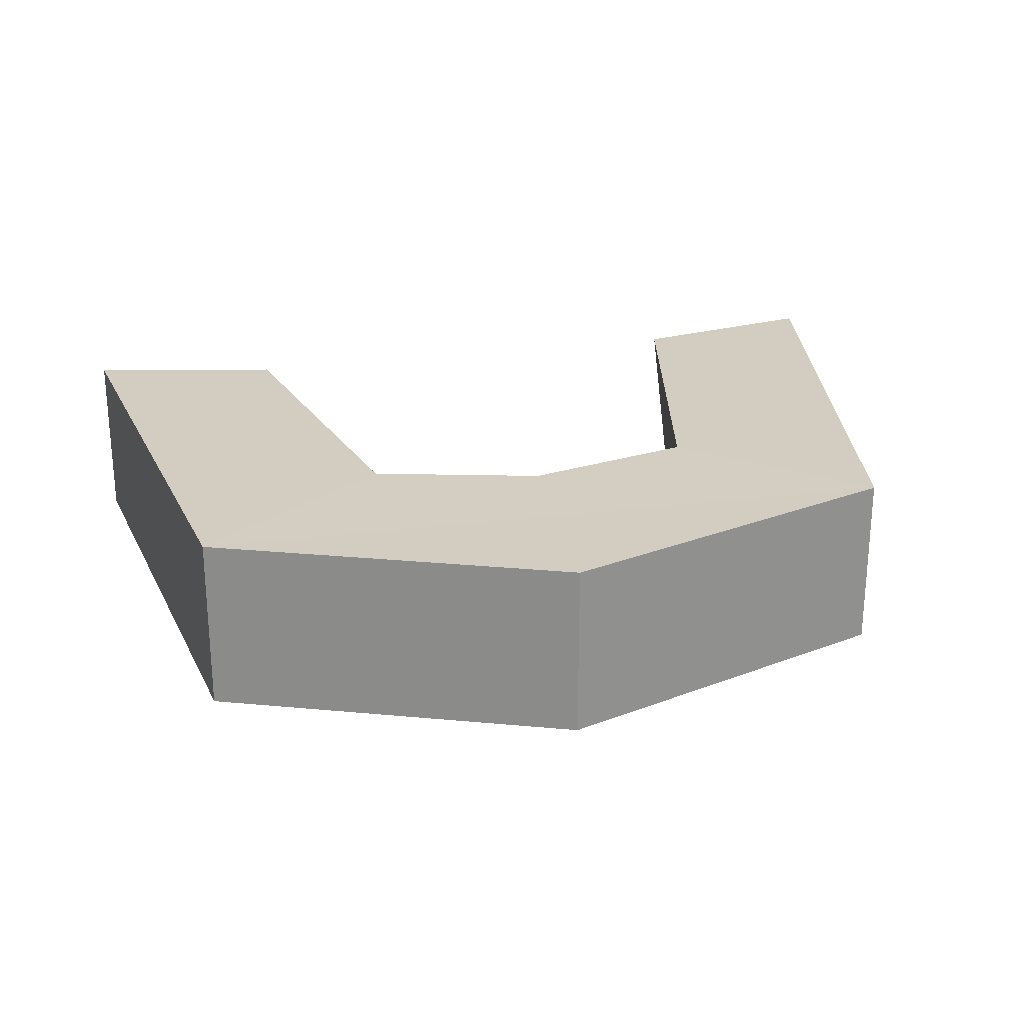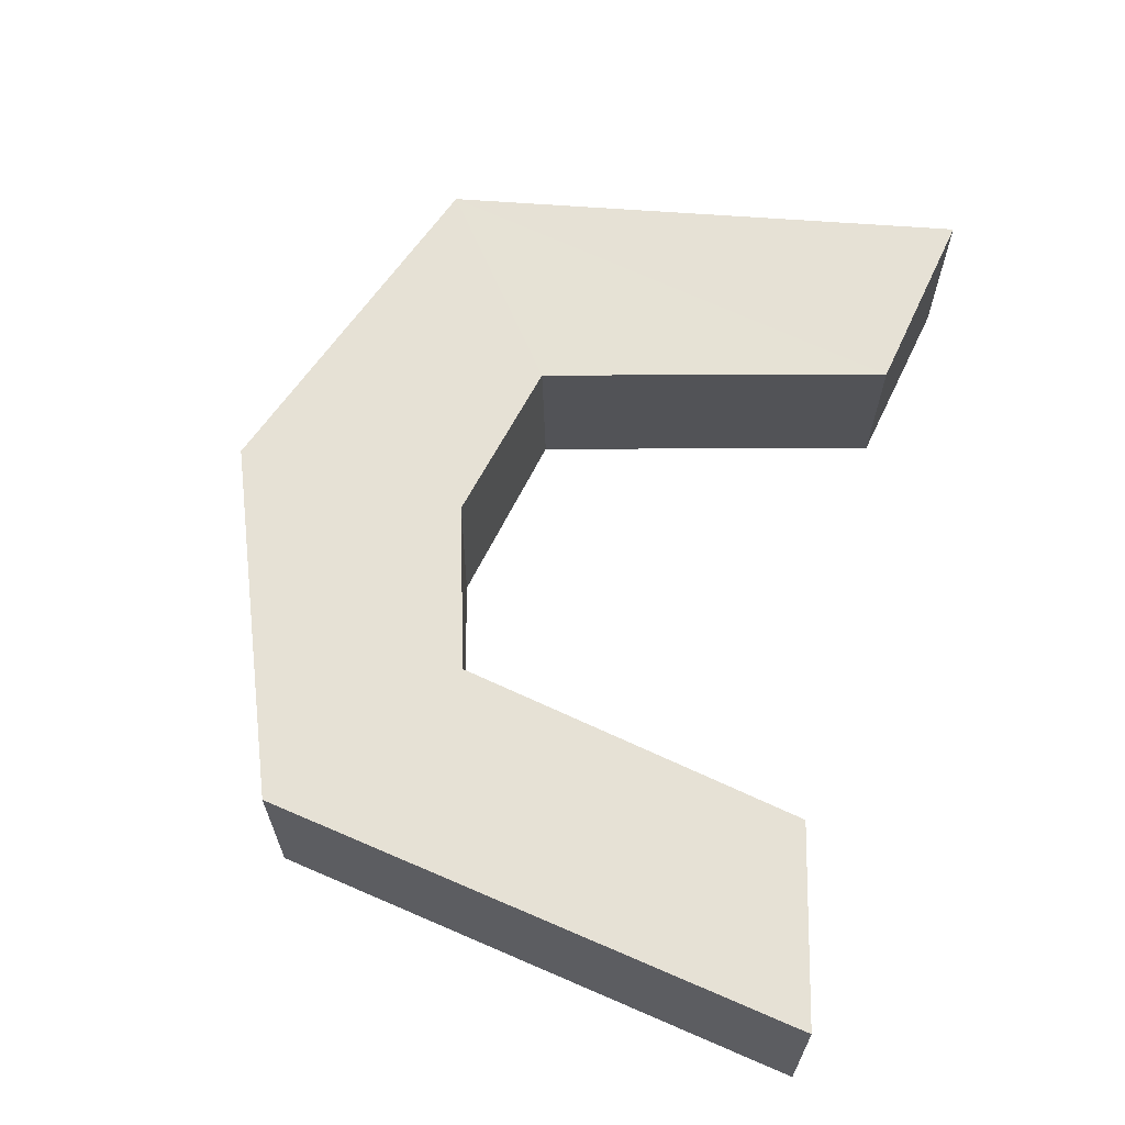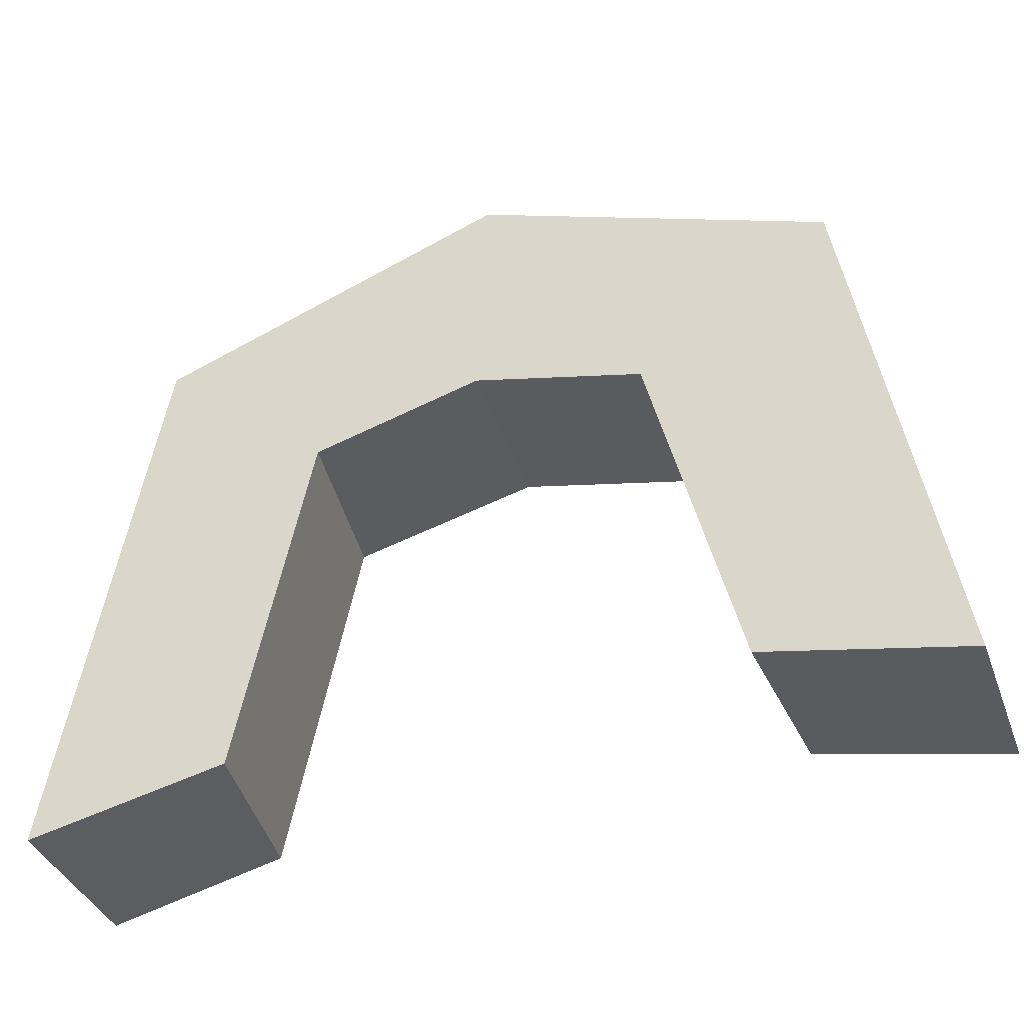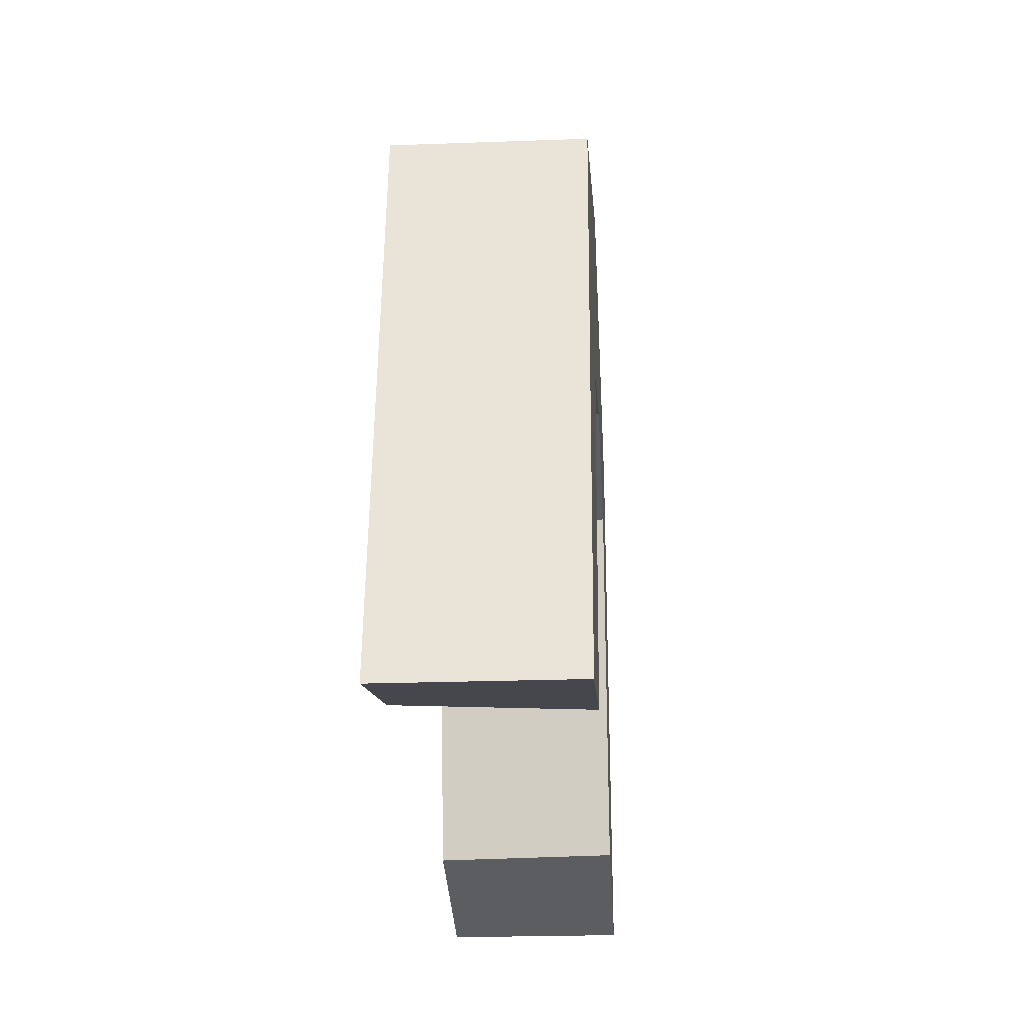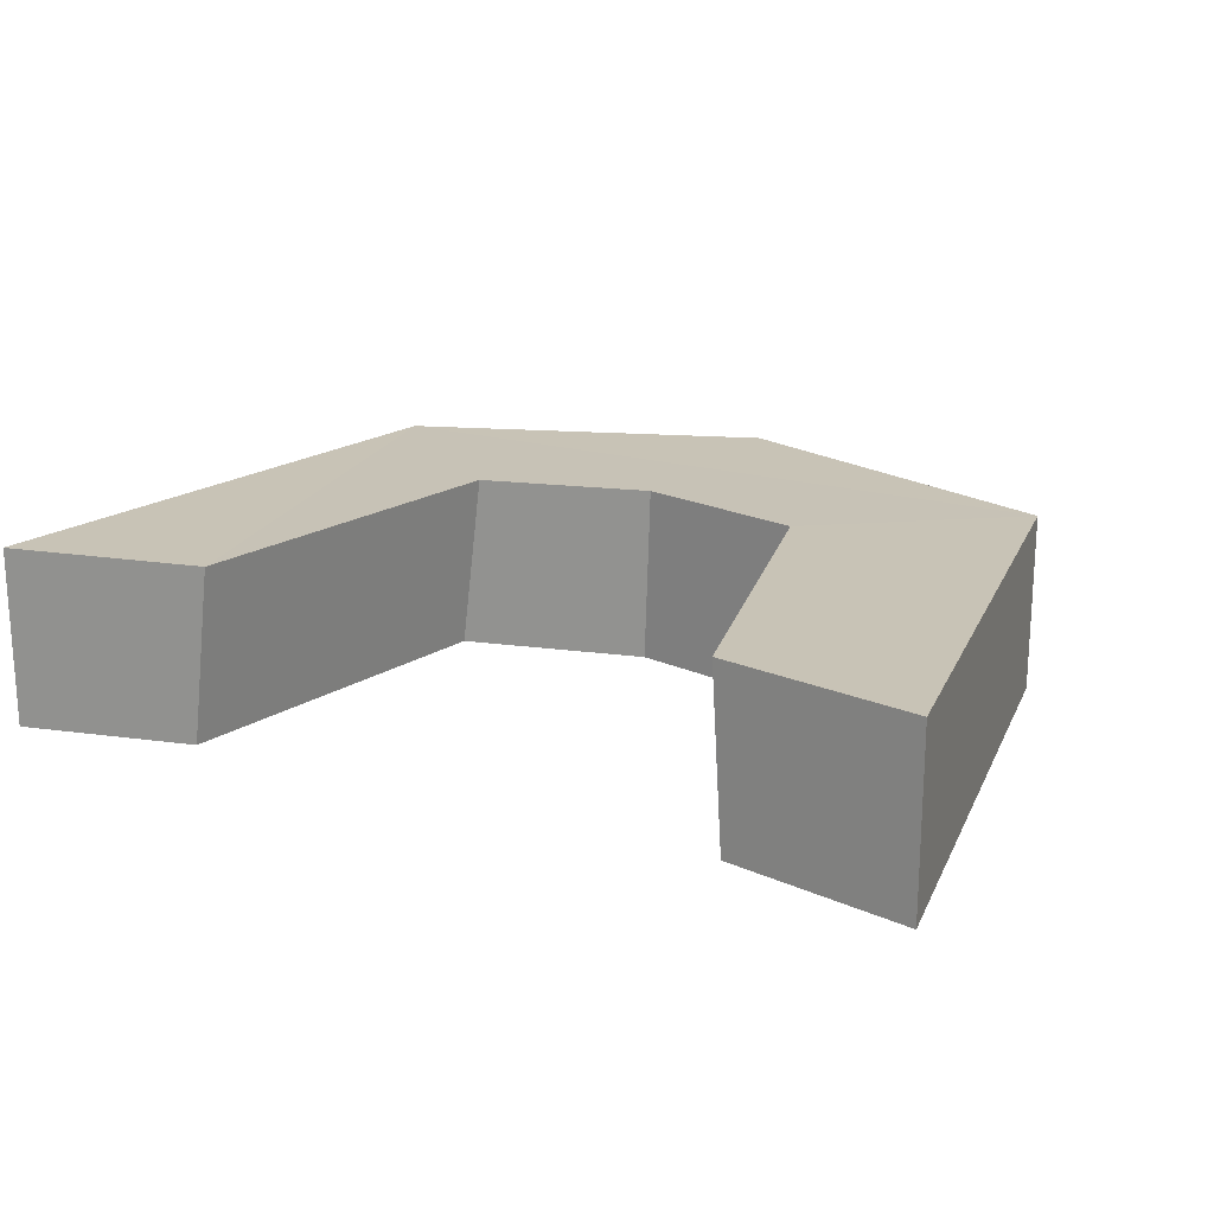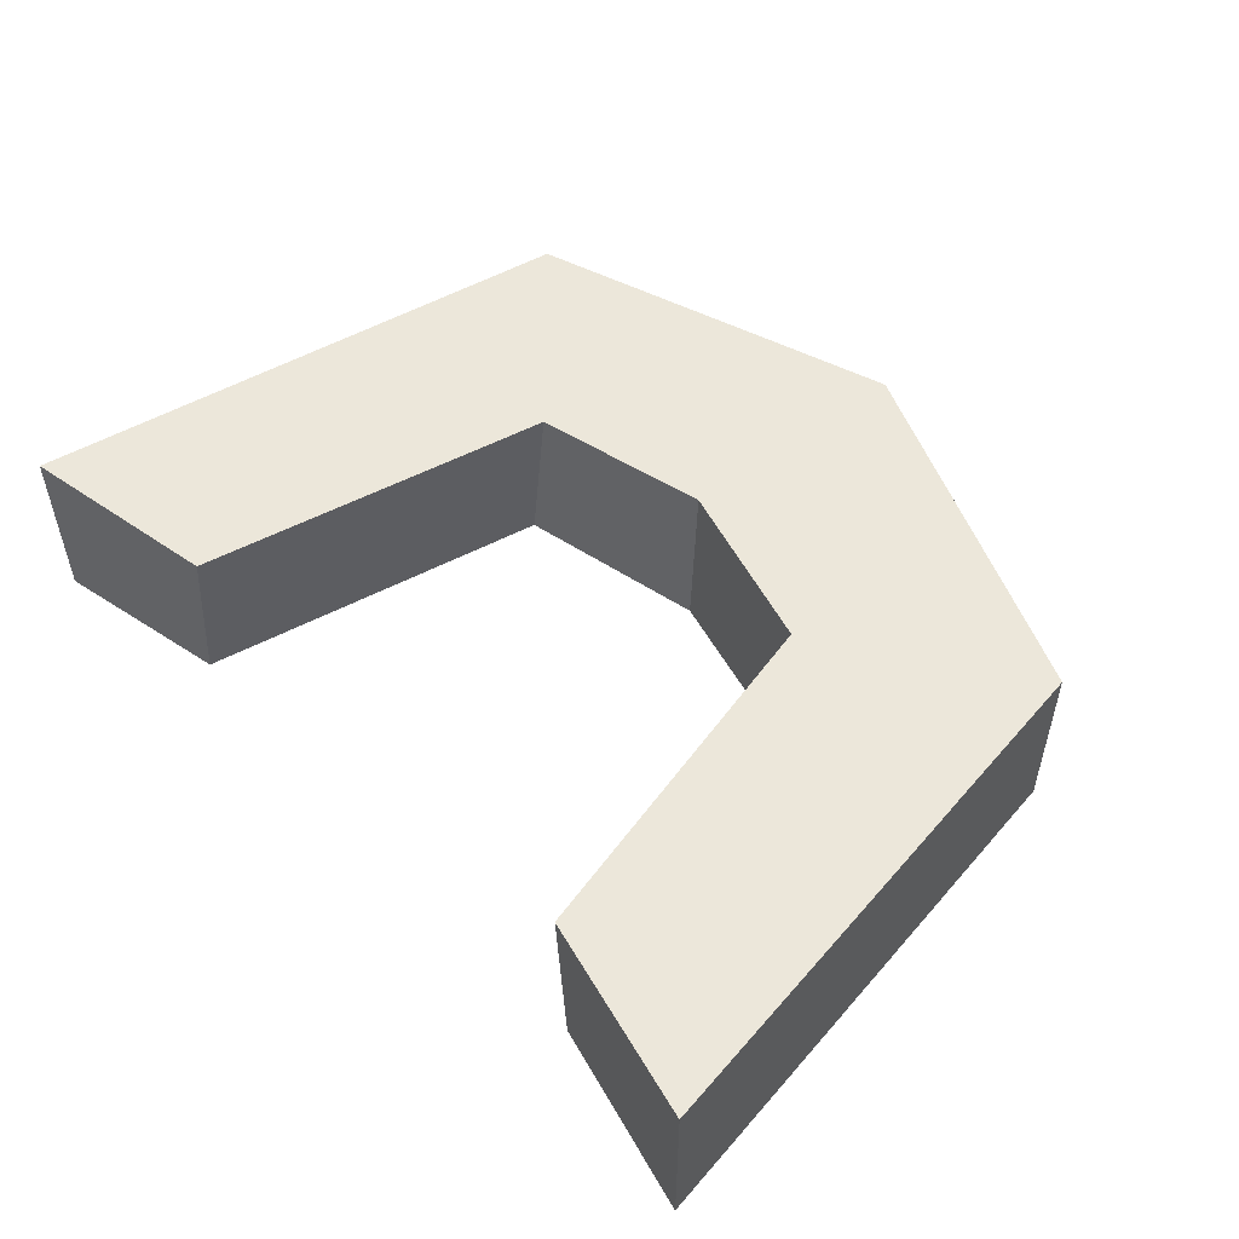
<metadata>
{"format":"obj","ext":"obj","renderer":"f3d","projection":"perspective","resolution":1024,"background":"white","views":[{"elev":24.7,"azim":-11.8,"up":"+Y"},{"elev":64.1,"azim":103.7,"up":"+Y"},{"elev":-38.5,"azim":-160.7,"up":"+Z"},{"elev":-24.1,"azim":93.4,"up":"+Z"},{"elev":19.4,"azim":-151.7,"up":"+Y"},{"elev":53.1,"azim":-130.9,"up":"+Y"}]}
</metadata>
<code>
o Cube
v 1.016 0.6 -0.9316
v 0.8 0.6 0.3
v -0.8 0.6 0.3
v -1 0.6 -0.9
v 1.016 1 -0.9316
v 0.8 1 0.3
v -0.8 1 0.3
v -1 1 -0.9
v -1e-06 1 0.6
v 0 0.6 0.6
v 0.6207 0.6 -0.8341
v 0.57 1 -0.8341
v 0.4574 0.6012 -0.03762
v 0.4068 1.001 -0.03761
v -0.3611 1.001 -0.02628
v -0.3857 0.6012 -0.02628
v -0.5557 1 -0.8122
v -0.5804 0.6 -0.8122
v 0.02286 1.001 0.06805
v 0.03585 0.6012 0.06805
f 1 5 6
f 1 6 2
f 10 2 6
f 10 6 9
f 3 7 8
f 3 8 4
f 17 18 4
f 17 4 8
f 10 9 7
f 10 7 3
f 5 1 11
f 5 11 12
f 19 20 16
f 19 16 15
f 18 17 15
f 18 15 16
f 13 14 12
f 13 12 11
f 5 12 6
f 17 8 7
f 12 14 6
f 15 17 7
f 14 19 6
f 19 15 7
f 19 7 6
f 7 9 6
f 11 1 2
f 3 4 18
f 11 2 13
f 3 18 16
f 2 20 13
f 3 16 20
f 2 3 20
f 2 10 3
f 14 13 20
f 14 20 19

</code>
